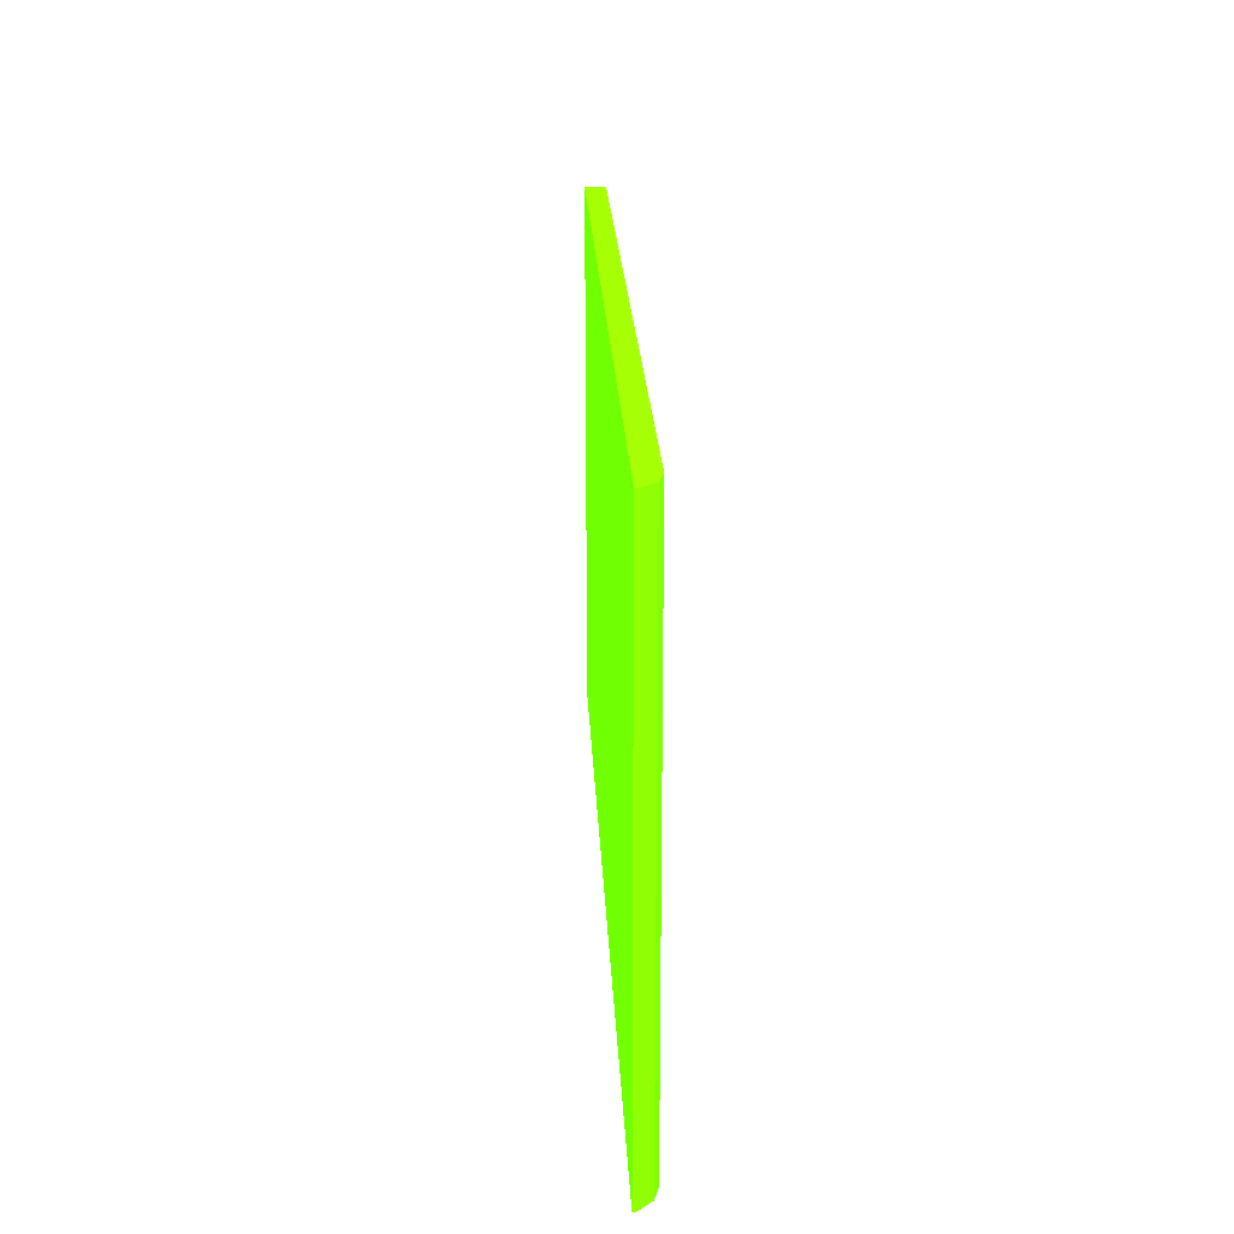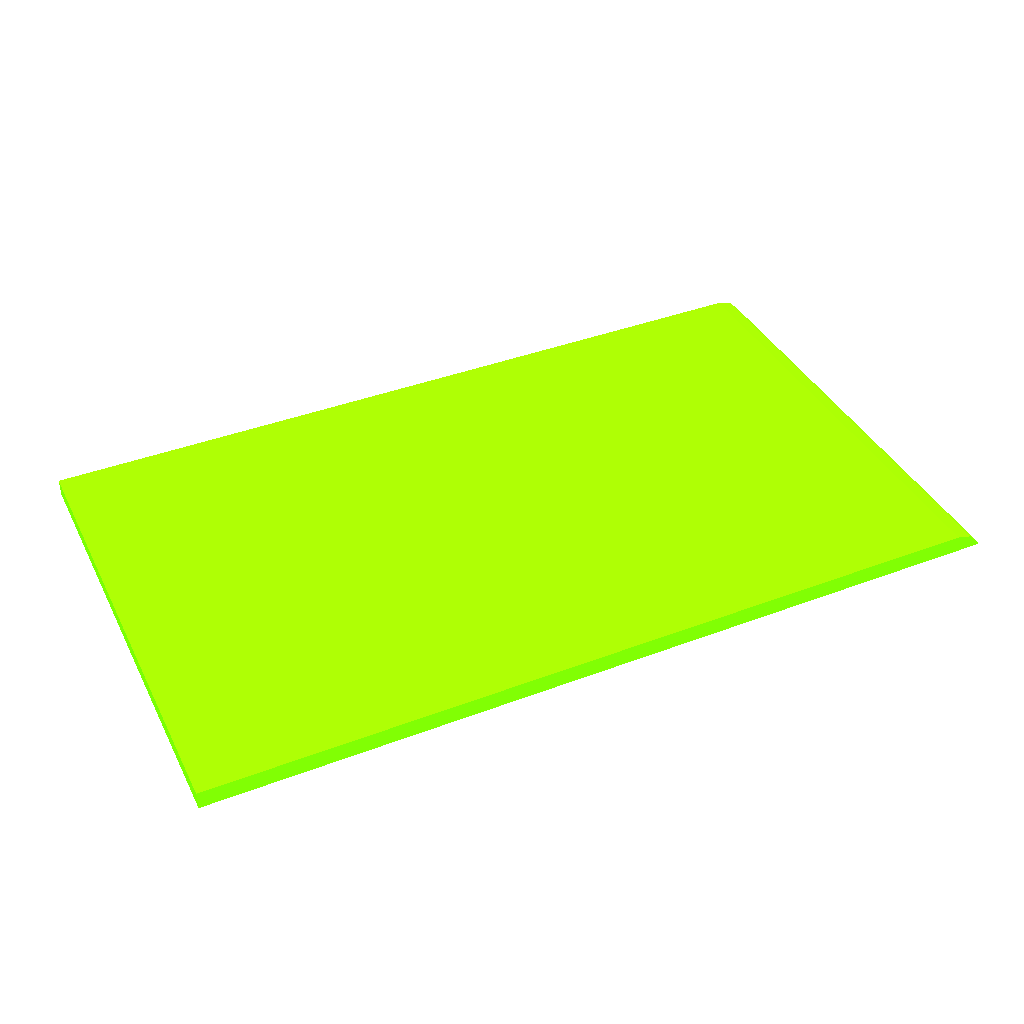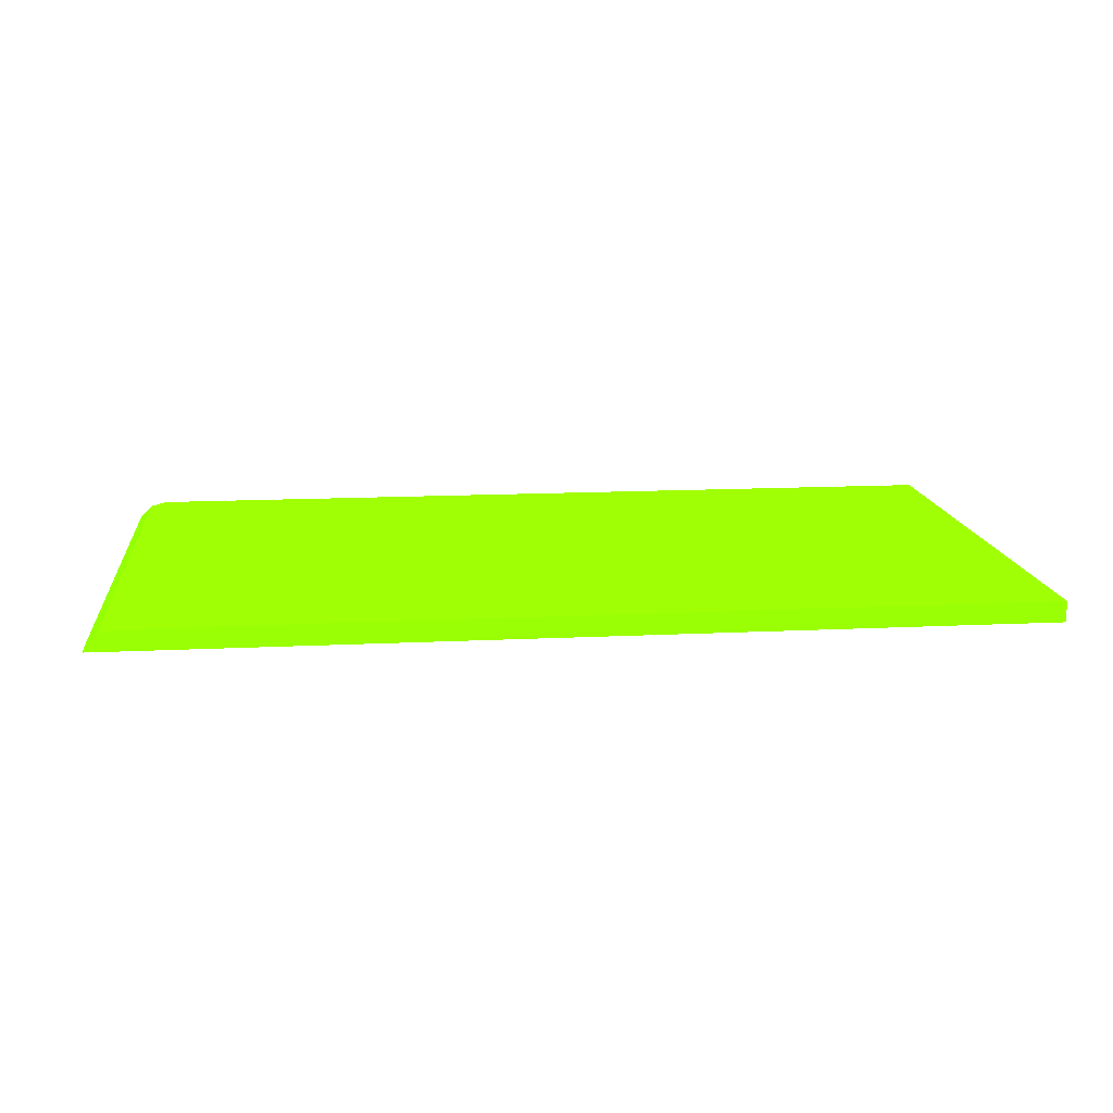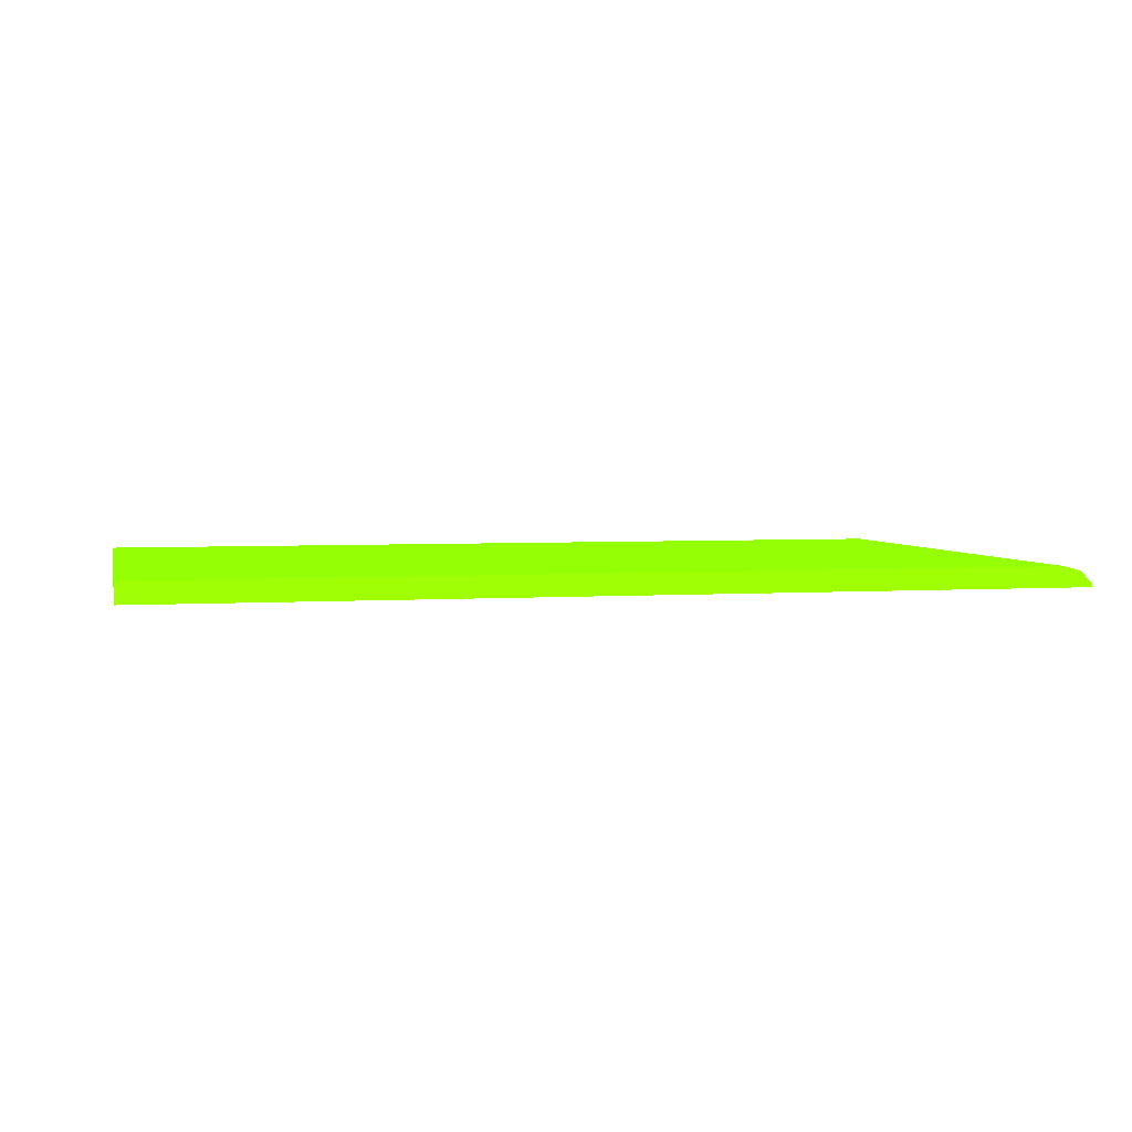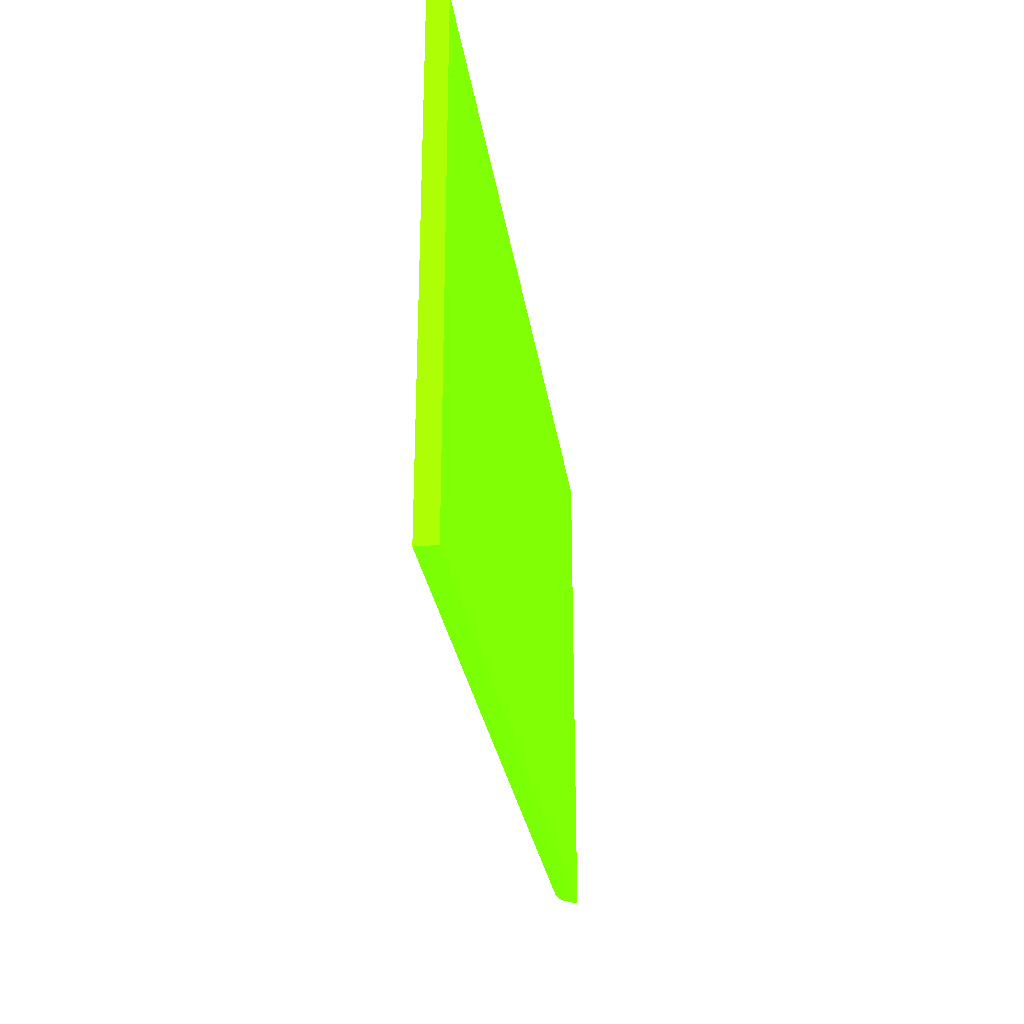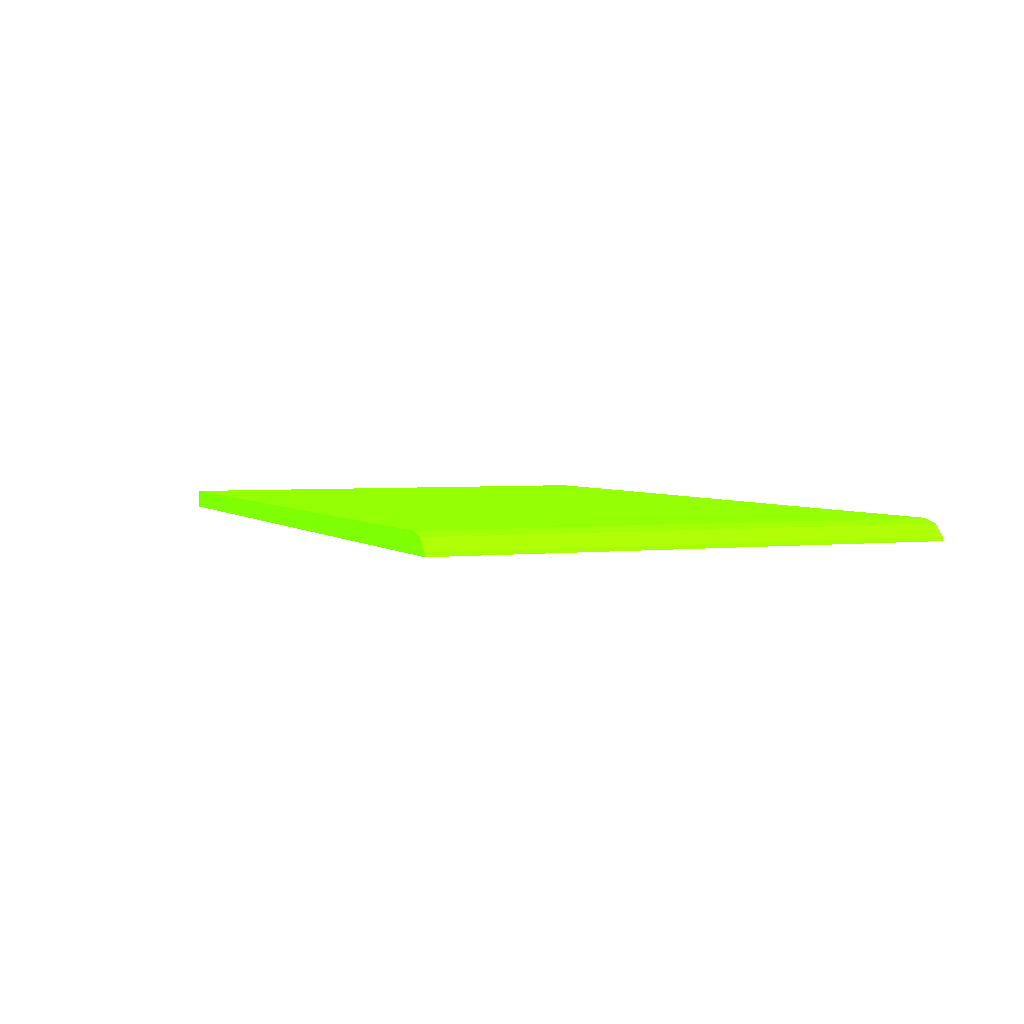
<metadata>
{"format":"obj","ext":"obj","renderer":"f3d","projection":"perspective","resolution":1024,"background":"white","views":[{"elev":21.4,"azim":87.4,"up":"+Z"},{"elev":39.7,"azim":-25.2,"up":"+Y"},{"elev":14.2,"azim":173.8,"up":"+Y"},{"elev":3.7,"azim":-13.0,"up":"+Y"},{"elev":-27.5,"azim":-82.0,"up":"+Z"},{"elev":3.1,"azim":68.1,"up":"+Y"}]}
</metadata>
<code>
v 4.705 4.877 -13.44 0.3608 0.9882 0.01176
v 0.001051 4.877 -13.43 0.3608 0.9882 0.01176
v 4.705 5 -13.44 0.3608 0.9882 0.01176
v 5.454 4.877 -13.44 0.3608 0.9882 0.01176
v 0.001051 5 -13.43 0.3608 0.9882 0.01176
v 0.001051 4.877 -10.29 0.3608 0.9882 0.01176
v 5.275 5 -13.44 0.3608 0.9882 0.01176
v 5.448 4.9 -13.44 0.3608 0.9882 0.01176
v 5.454 4.877 -10.29 0.3608 0.9882 0.01176
v 0.001051 5 -10.29 0.3608 0.9882 0.01176
v 4.705 4.877 -10.29 0.3608 0.9882 0.01176
v 5.275 5 -10.29 0.3608 0.9882 0.01176
v 5.375 4.973 -13.44 0.3608 0.9882 0.01176
v 5.448 4.9 -10.29 0.3608 0.9882 0.01176
v 4.705 5 -10.29 0.3608 0.9882 0.01176
v 5.375 4.973 -10.29 0.3608 0.9882 0.01176
f 1 2 5
f 1 5 3
f 1 3 7
f 1 7 13
f 1 13 8
f 1 8 4
f 1 4 9
f 1 9 11
f 1 11 6
f 1 6 2
f 2 6 10
f 2 10 5
f 3 5 10
f 3 10 15
f 3 15 12
f 3 12 7
f 4 8 14
f 4 14 9
f 6 11 15
f 6 15 10
f 7 12 16
f 7 16 13
f 8 13 16
f 8 16 14
f 9 14 16
f 9 16 12
f 9 12 15
f 9 15 11

</code>
